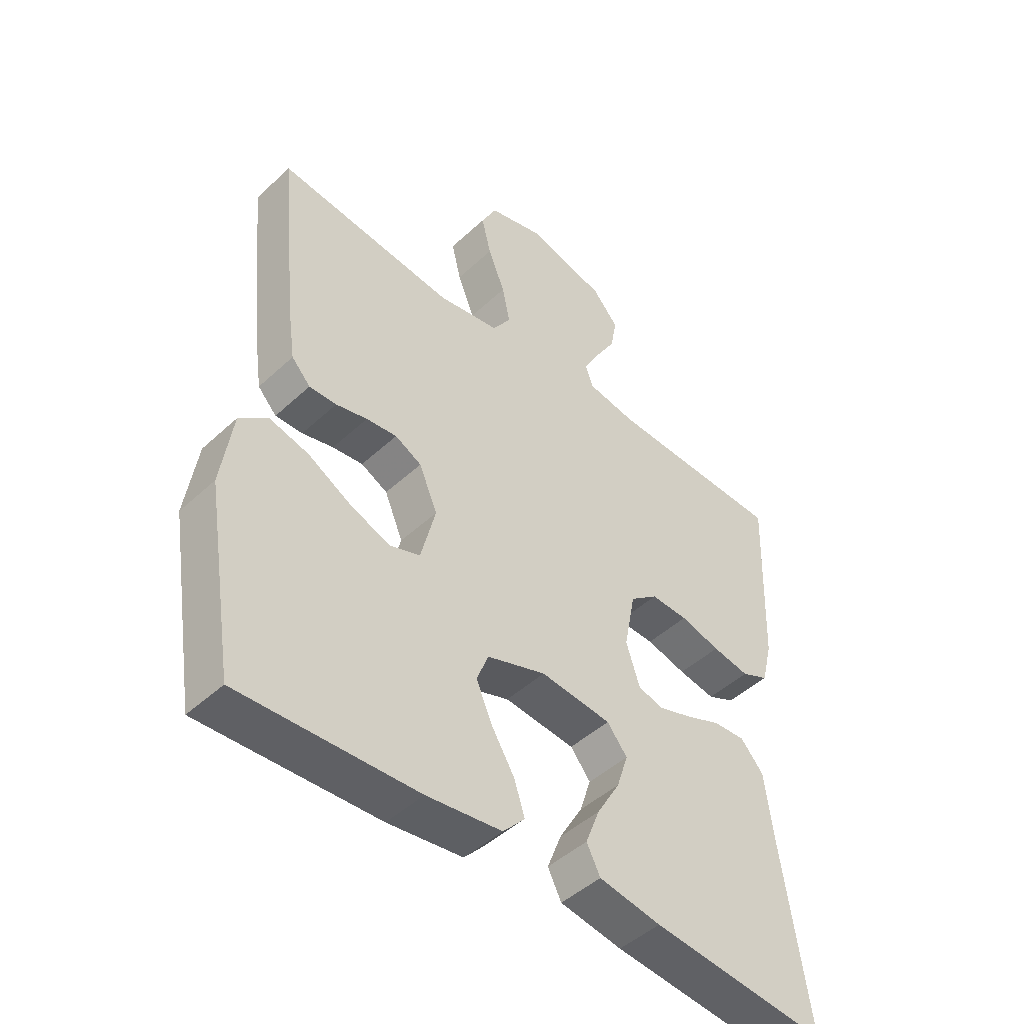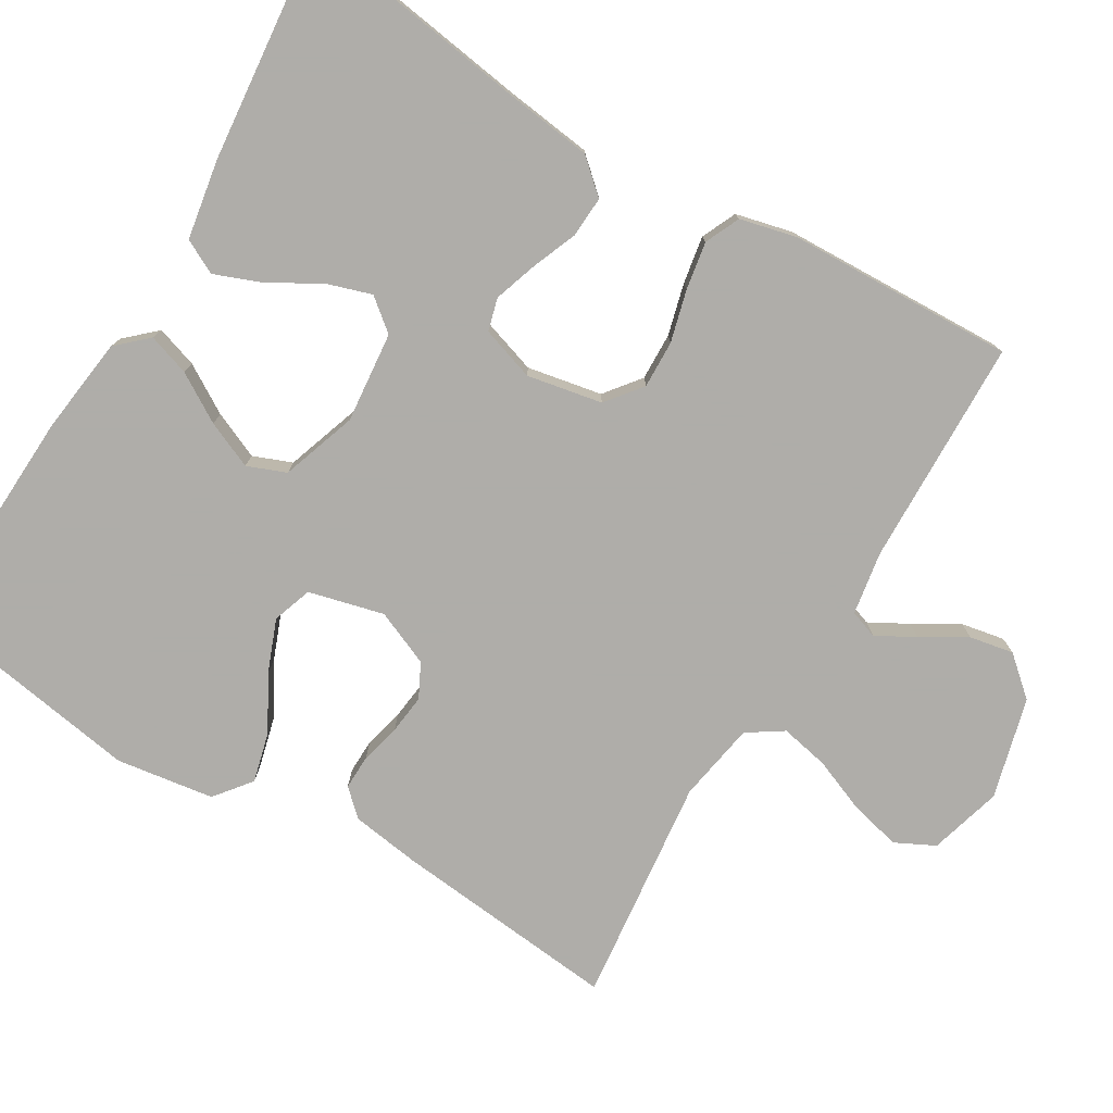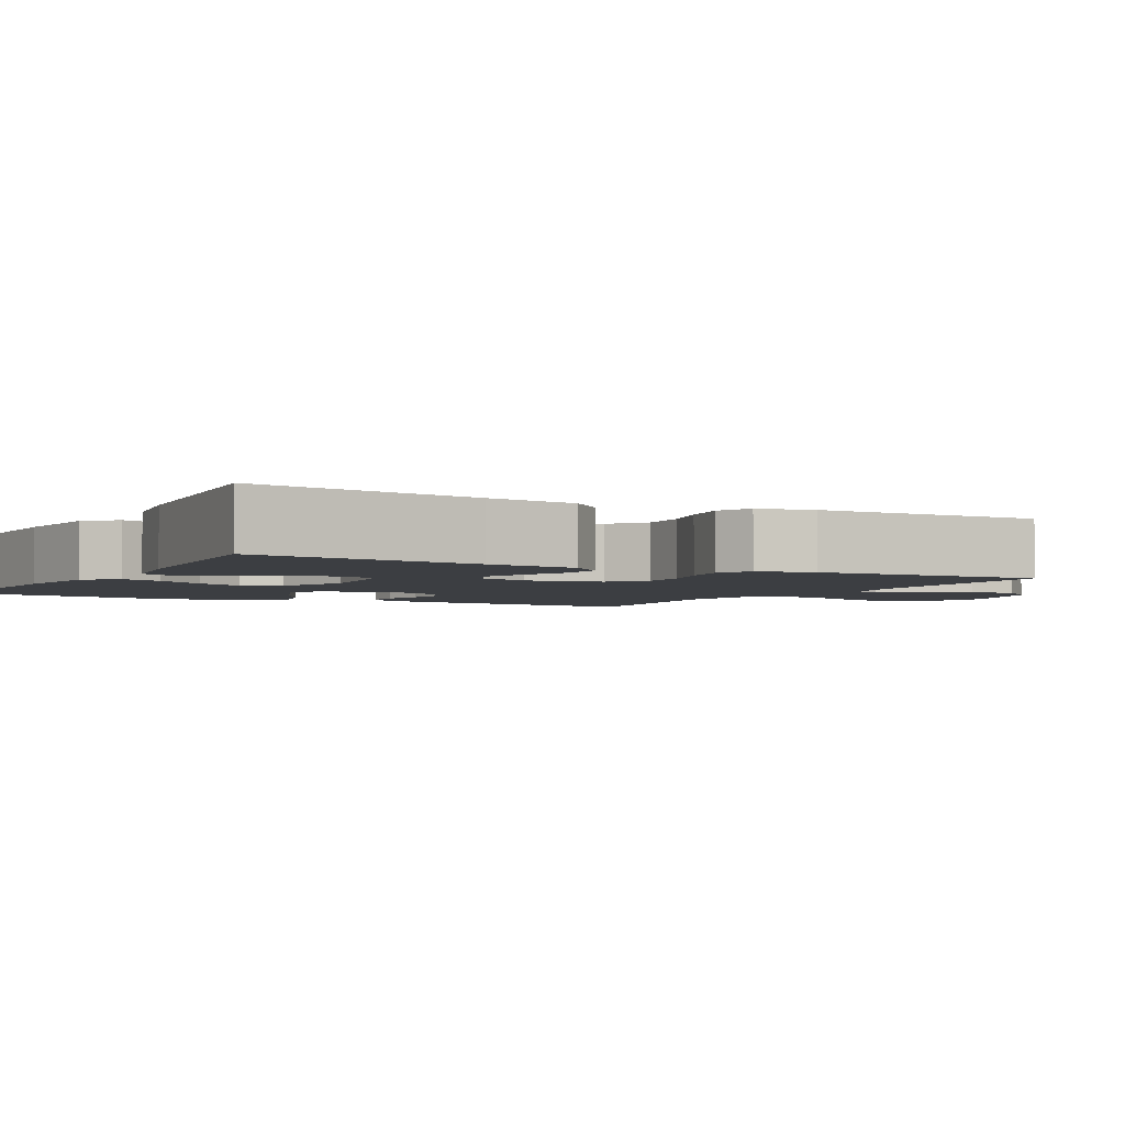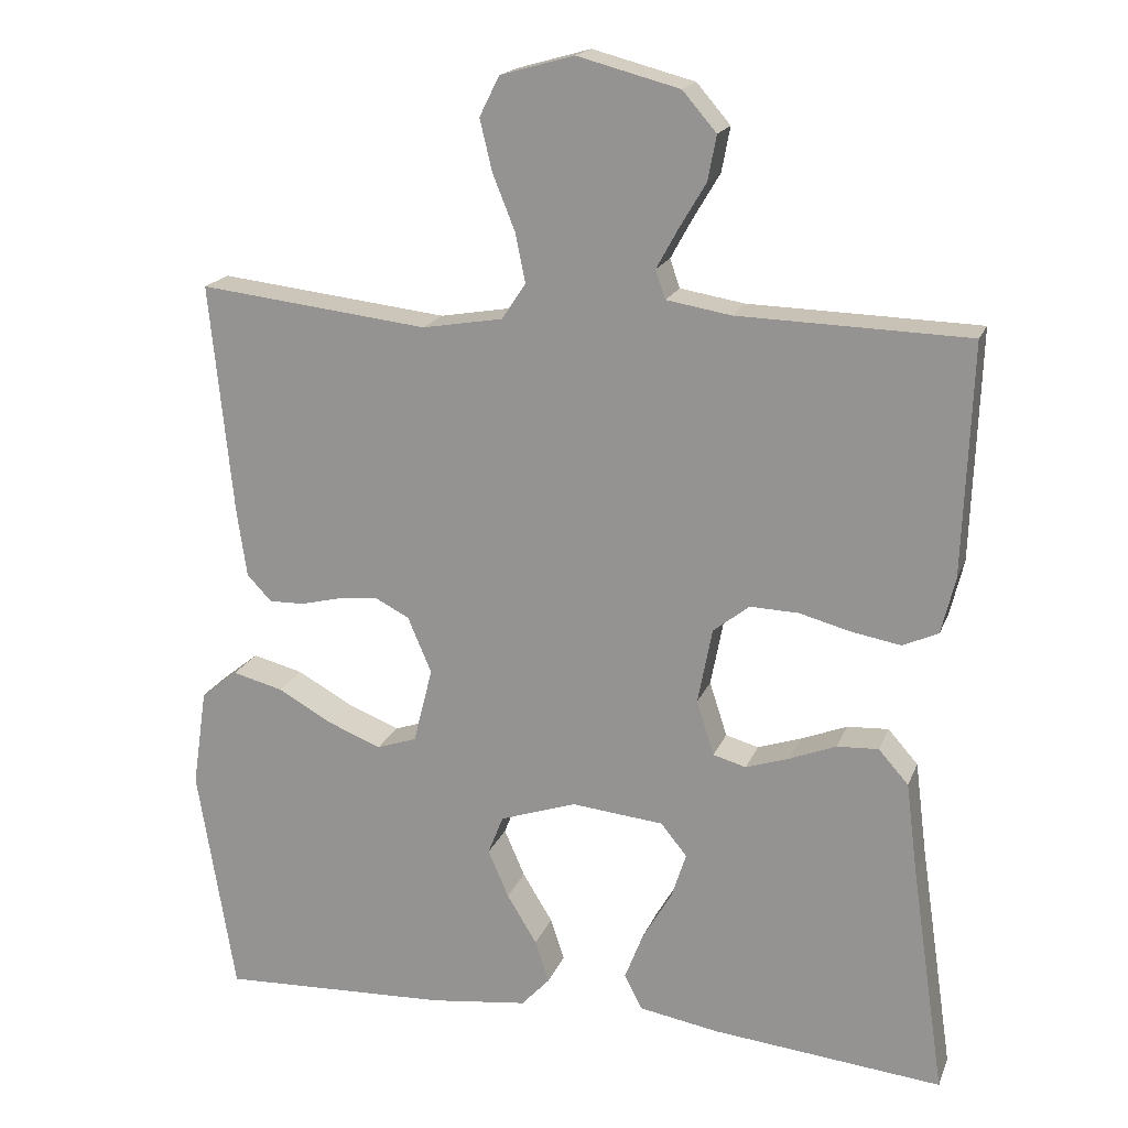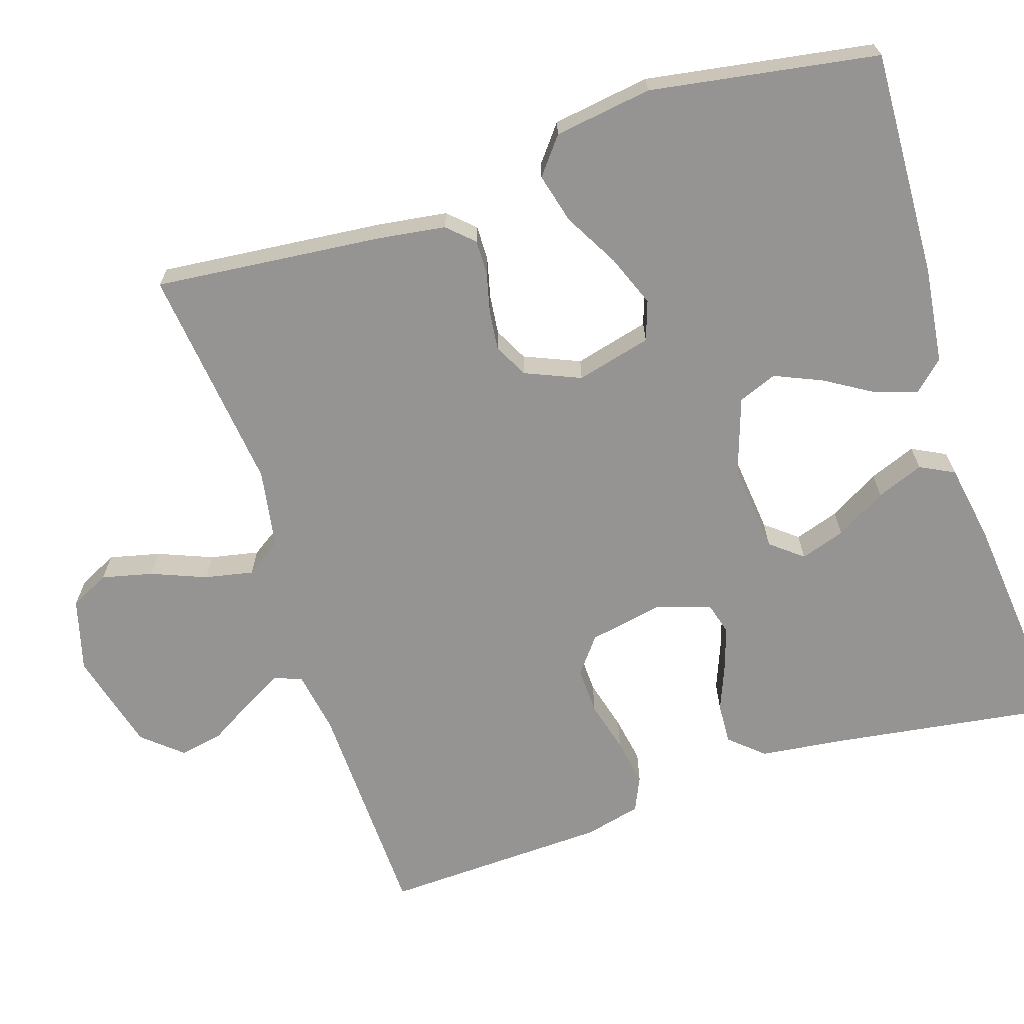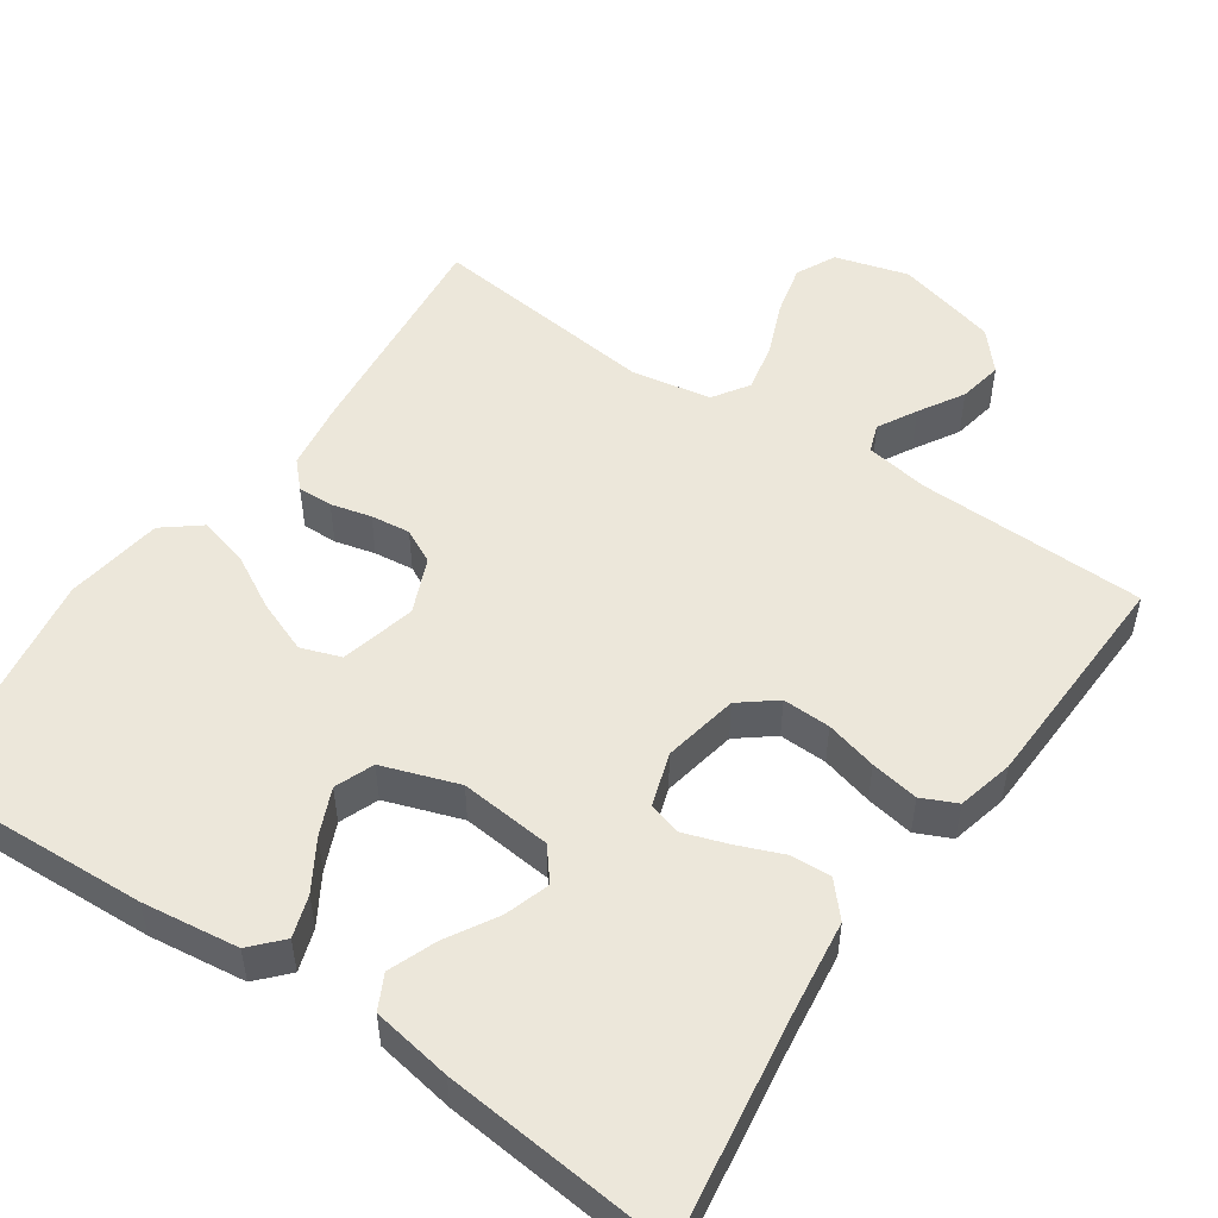
<metadata>
{"format":"obj","ext":"obj","renderer":"f3d","projection":"perspective","resolution":1024,"background":"white","views":[{"elev":-46.8,"azim":136.4,"up":"+Z"},{"elev":-77.2,"azim":-120.9,"up":"+Y"},{"elev":-3.2,"azim":-118.8,"up":"+Y"},{"elev":18.4,"azim":-162.9,"up":"+Z"},{"elev":-67.2,"azim":108.0,"up":"+Y"},{"elev":51.5,"azim":-145.7,"up":"+Y"}]}
</metadata>
<code>
v -0.5 0.07 0.5
v -0.2 0.07 0.508
v -0.116 0.07 0.522
v -0.103 0.07 0.559
v -0.131 0.07 0.61
v -0.166 0.07 0.669
v -0.177 0.07 0.727
v -0.133 0.07 0.778
v 0 0.07 0.813
v 0.096 0.07 0.786
v 0.122 0.07 0.734
v 0.106 0.07 0.667
v 0.077 0.07 0.595
v 0.064 0.07 0.531
v 0.095 0.07 0.484
v 0.2 0.07 0.466
v 0.5 0.07 0.5
v 0.47 0.07 0.2
v 0.457 0.07 0.11
v 0.425 0.07 0.076
v 0.379 0.07 0.077
v 0.326 0.07 0.09
v 0.274 0.07 0.096
v 0.229 0.07 0.073
v 0.198 0.07 0
v 0.223 0.07 -0.099
v 0.275 0.07 -0.117
v 0.344 0.07 -0.09
v 0.416 0.07 -0.05
v 0.482 0.07 -0.033
v 0.53 0.07 -0.071
v 0.549 0.07 -0.2
v 0.5 0.07 -0.5
v 0.2 0.07 -0.487
v 0.073 0.07 -0.471
v 0.036 0.07 -0.431
v 0.054 0.07 -0.376
v 0.093 0.07 -0.312
v 0.12 0.07 -0.25
v 0.1 0.07 -0.199
v 0 0.07 -0.165
v -0.12 0.07 -0.177
v -0.154 0.07 -0.219
v -0.135 0.07 -0.278
v -0.096 0.07 -0.345
v -0.072 0.07 -0.407
v -0.095 0.07 -0.452
v -0.2 0.07 -0.47
v -0.5 0.07 -0.5
v -0.456 0.07 -0.2
v -0.441 0.07 -0.081
v -0.402 0.07 -0.037
v -0.348 0.07 -0.04
v -0.288 0.07 -0.064
v -0.231 0.07 -0.083
v -0.188 0.07 -0.071
v -0.165 0.07 0
v -0.184 0.07 0.099
v -0.231 0.07 0.136
v -0.294 0.07 0.134
v -0.362 0.07 0.116
v -0.425 0.07 0.105
v -0.471 0.07 0.126
v -0.489 0.07 0.2
v -0.5 0 0.5
v -0.2 0 0.508
v -0.116 0 0.522
v -0.103 0 0.559
v -0.131 0 0.61
v -0.166 0 0.669
v -0.177 0 0.727
v -0.133 0 0.778
v 0 0 0.813
v 0.096 0 0.786
v 0.122 0 0.734
v 0.106 0 0.667
v 0.077 0 0.595
v 0.064 0 0.531
v 0.095 0 0.484
v 0.2 0 0.466
v 0.5 0 0.5
v 0.47 0 0.2
v 0.457 0 0.11
v 0.425 0 0.076
v 0.379 0 0.077
v 0.326 0 0.09
v 0.274 0 0.096
v 0.229 0 0.073
v 0.198 0 0
v 0.223 0 -0.099
v 0.275 0 -0.117
v 0.344 0 -0.09
v 0.416 0 -0.05
v 0.482 0 -0.033
v 0.53 0 -0.071
v 0.549 0 -0.2
v 0.5 0 -0.5
v 0.2 0 -0.487
v 0.073 0 -0.471
v 0.036 0 -0.431
v 0.054 0 -0.376
v 0.093 0 -0.312
v 0.12 0 -0.25
v 0.1 0 -0.199
v 0 0 -0.165
v -0.12 0 -0.177
v -0.154 0 -0.219
v -0.135 0 -0.278
v -0.096 0 -0.345
v -0.072 0 -0.407
v -0.095 0 -0.452
v -0.2 0 -0.47
v -0.5 0 -0.5
v -0.456 0 -0.2
v -0.441 0 -0.081
v -0.402 0 -0.037
v -0.348 0 -0.04
v -0.288 0 -0.064
v -0.231 0 -0.083
v -0.188 0 -0.071
v -0.165 0 0
v -0.184 0 0.099
v -0.231 0 0.136
v -0.294 0 0.134
v -0.362 0 0.116
v -0.425 0 0.105
v -0.471 0 0.126
v -0.489 0 0.2
f 64 1 2
f 63 64 2
f 62 63 2
f 61 62 2
f 60 61 2
f 59 60 2 3
f 58 59 3 4
f 57 58 4
f 52 53 54
f 51 52 54
f 50 51 54
f 49 50 54
f 48 49 54
f 47 48 54
f 46 47 54
f 45 46 54
f 44 45 54
f 43 44 54 55
f 42 43 55 56
f 36 37 38
f 35 36 38
f 34 35 38
f 33 34 38
f 32 33 38
f 31 32 38
f 30 31 38
f 29 30 38
f 28 29 38
f 27 28 38 39
f 26 27 39 40
f 20 21 22
f 19 20 22
f 18 19 22
f 17 18 22
f 16 17 22
f 15 16 22 23
f 14 15 23 24
f 11 12 13
f 10 11 13
f 9 10 13
f 8 9 13
f 7 8 13
f 6 7 13
f 5 6 13
f 4 5 13 14
f 14 24 25
f 4 14 25
f 57 4 25
f 57 25 26
f 56 57 26
f 42 56 26
f 41 42 26
f 26 40 41
f 66 65 128
f 66 128 127
f 66 127 126
f 66 126 125
f 66 125 124
f 67 66 124 123
f 68 67 123 122
f 68 122 121
f 118 117 116
f 118 116 115
f 118 115 114
f 118 114 113
f 118 113 112
f 118 112 111
f 118 111 110
f 118 110 109
f 118 109 108
f 119 118 108 107
f 120 119 107 106
f 102 101 100
f 102 100 99
f 102 99 98
f 102 98 97
f 102 97 96
f 102 96 95
f 102 95 94
f 102 94 93
f 102 93 92
f 103 102 92 91
f 104 103 91 90
f 86 85 84
f 86 84 83
f 86 83 82
f 86 82 81
f 86 81 80
f 87 86 80 79
f 88 87 79 78
f 77 76 75
f 77 75 74
f 77 74 73
f 77 73 72
f 77 72 71
f 77 71 70
f 77 70 69
f 78 77 69 68
f 89 88 78
f 89 78 68
f 89 68 121
f 90 89 121
f 90 121 120
f 90 120 106
f 90 106 105
f 105 104 90
f 1 65 66 2
f 2 66 67 3
f 3 67 68 4
f 4 68 69 5
f 5 69 70 6
f 6 70 71 7
f 7 71 72 8
f 8 72 73 9
f 9 73 74 10
f 10 74 75 11
f 11 75 76 12
f 12 76 77 13
f 13 77 78 14
f 14 78 79 15
f 15 79 80 16
f 16 80 81 17
f 17 81 82 18
f 18 82 83 19
f 19 83 84 20
f 20 84 85 21
f 21 85 86 22
f 22 86 87 23
f 23 87 88 24
f 24 88 89 25
f 25 89 90 26
f 26 90 91 27
f 27 91 92 28
f 28 92 93 29
f 29 93 94 30
f 30 94 95 31
f 31 95 96 32
f 32 96 97 33
f 33 97 98 34
f 34 98 99 35
f 35 99 100 36
f 36 100 101 37
f 37 101 102 38
f 38 102 103 39
f 39 103 104 40
f 40 104 105 41
f 41 105 106 42
f 42 106 107 43
f 43 107 108 44
f 44 108 109 45
f 45 109 110 46
f 46 110 111 47
f 47 111 112 48
f 48 112 113 49
f 49 113 114 50
f 50 114 115 51
f 51 115 116 52
f 52 116 117 53
f 53 117 118 54
f 54 118 119 55
f 55 119 120 56
f 56 120 121 57
f 57 121 122 58
f 58 122 123 59
f 59 123 124 60
f 60 124 125 61
f 61 125 126 62
f 62 126 127 63
f 63 127 128 64
f 64 128 65 1

</code>
